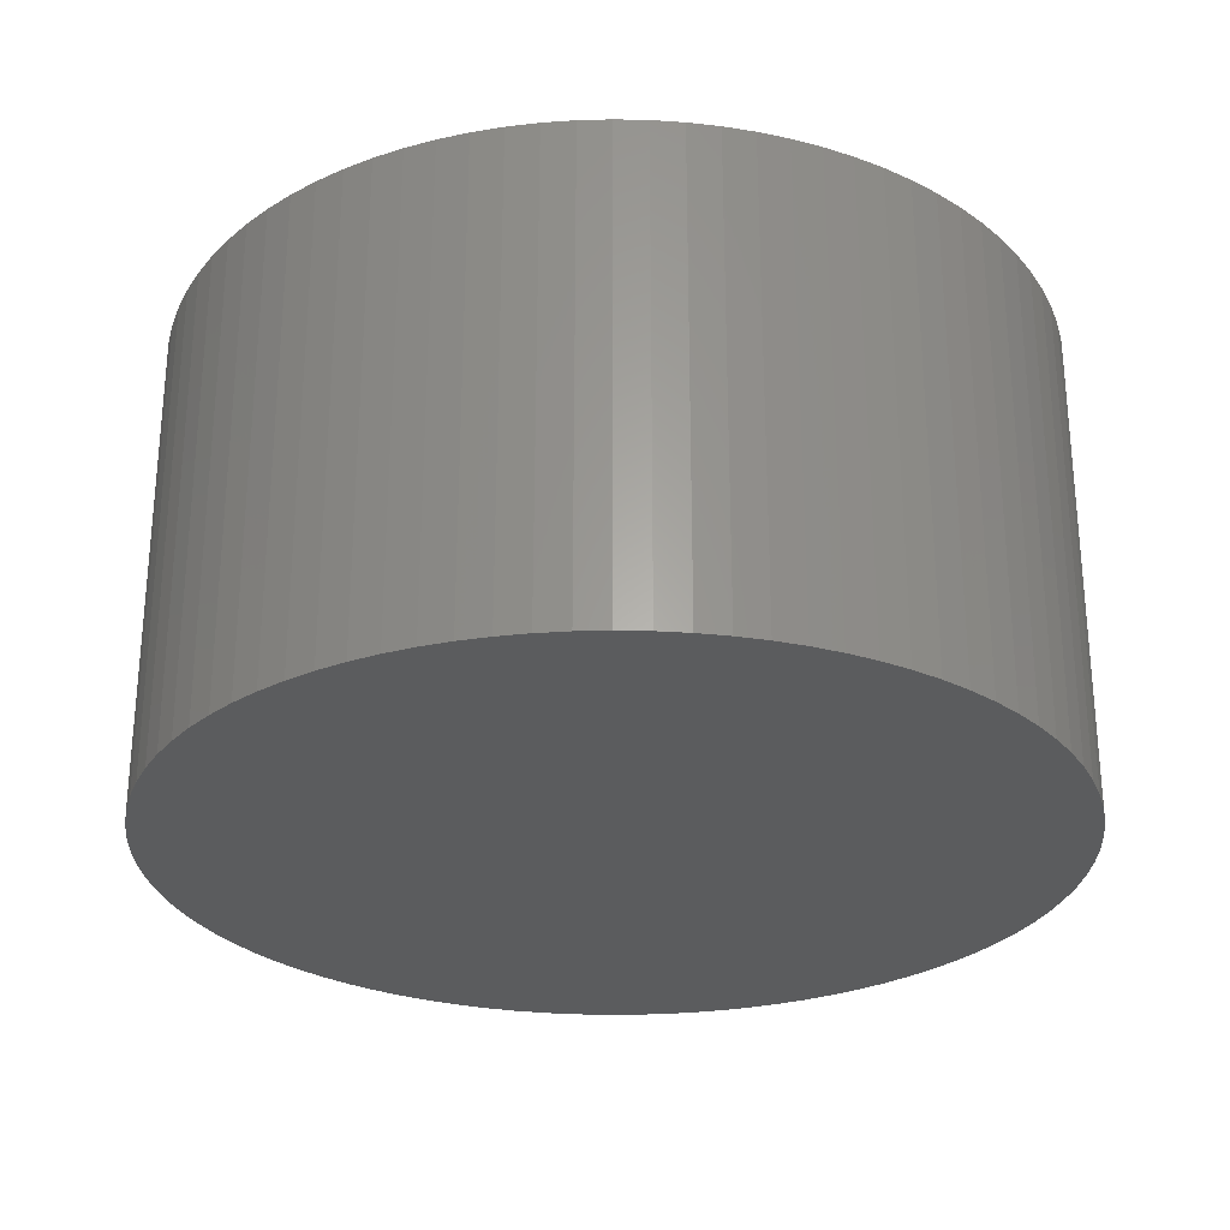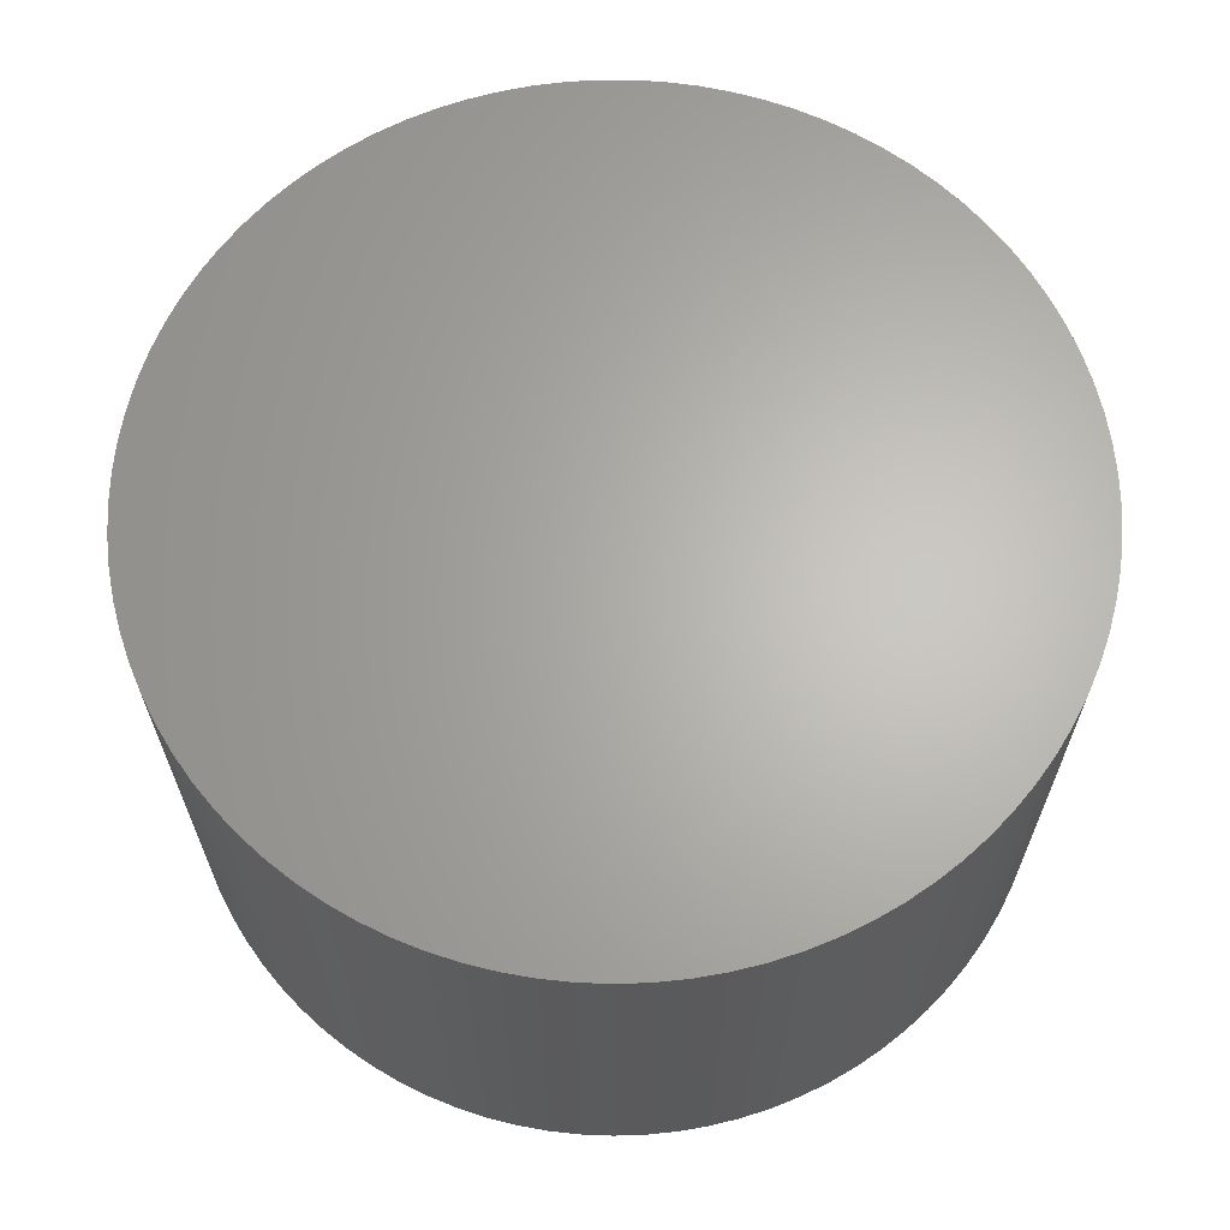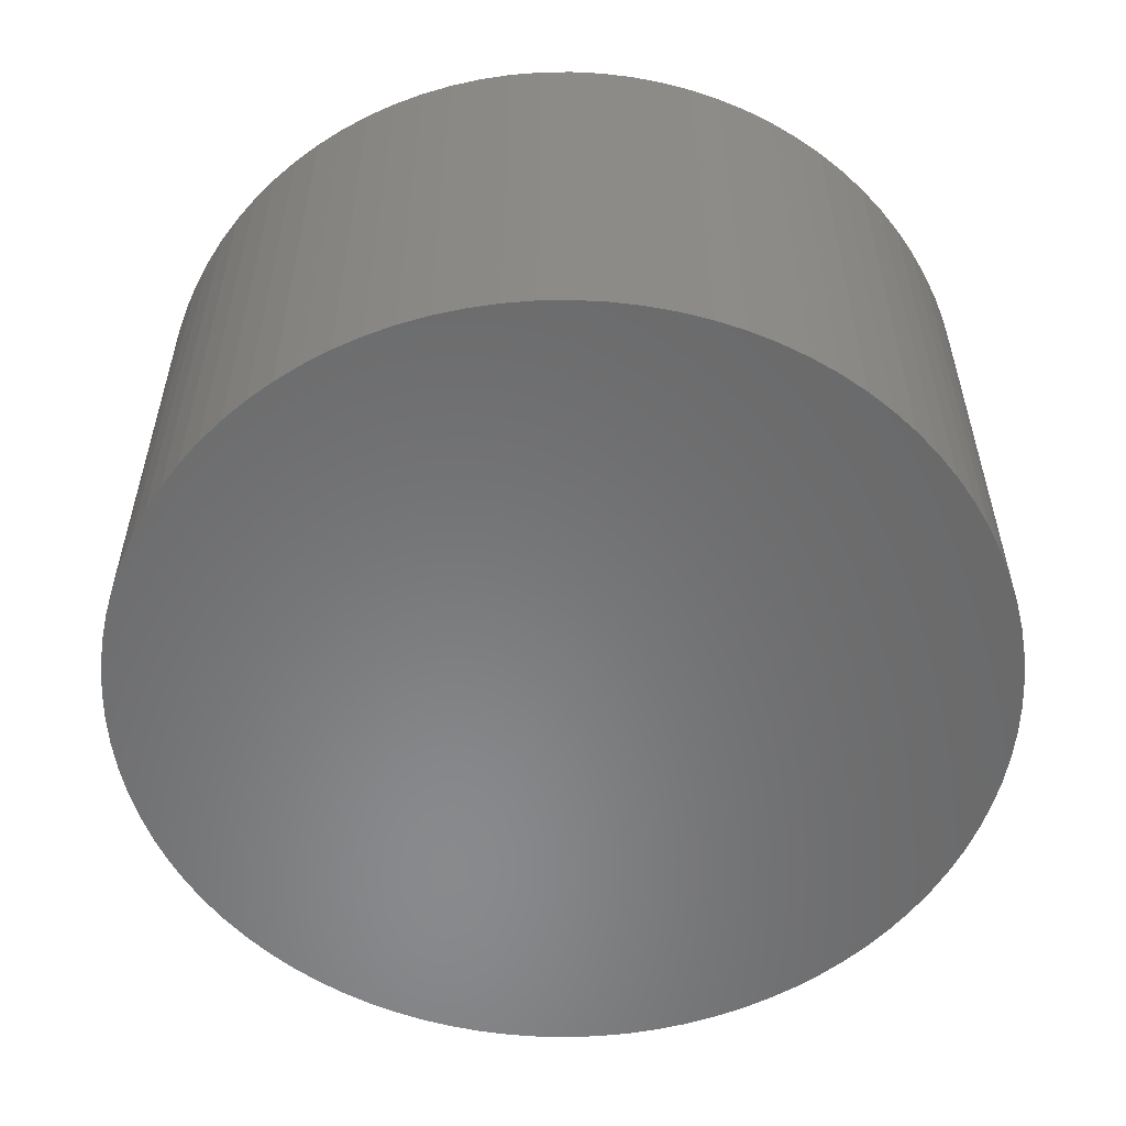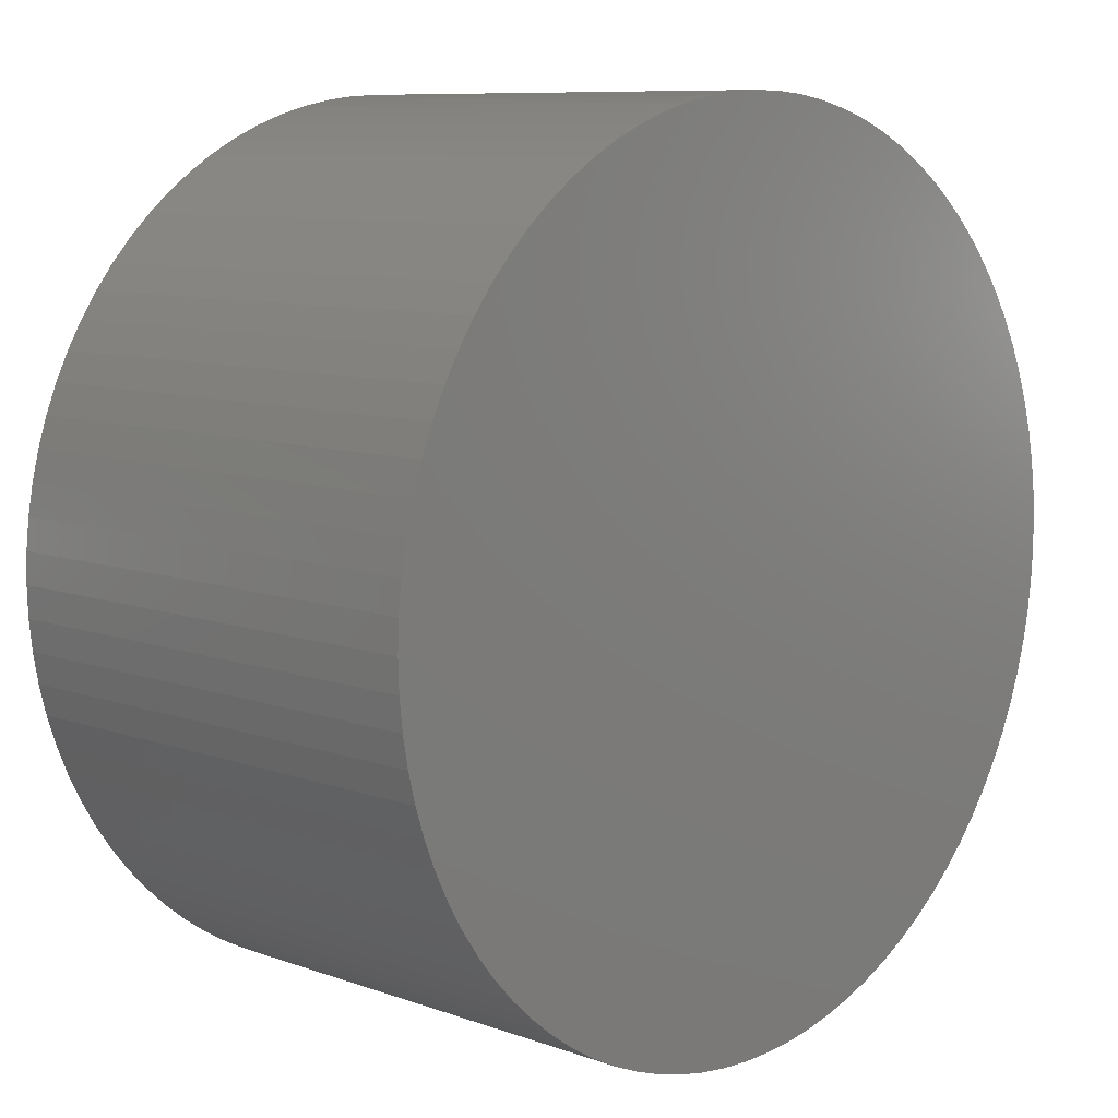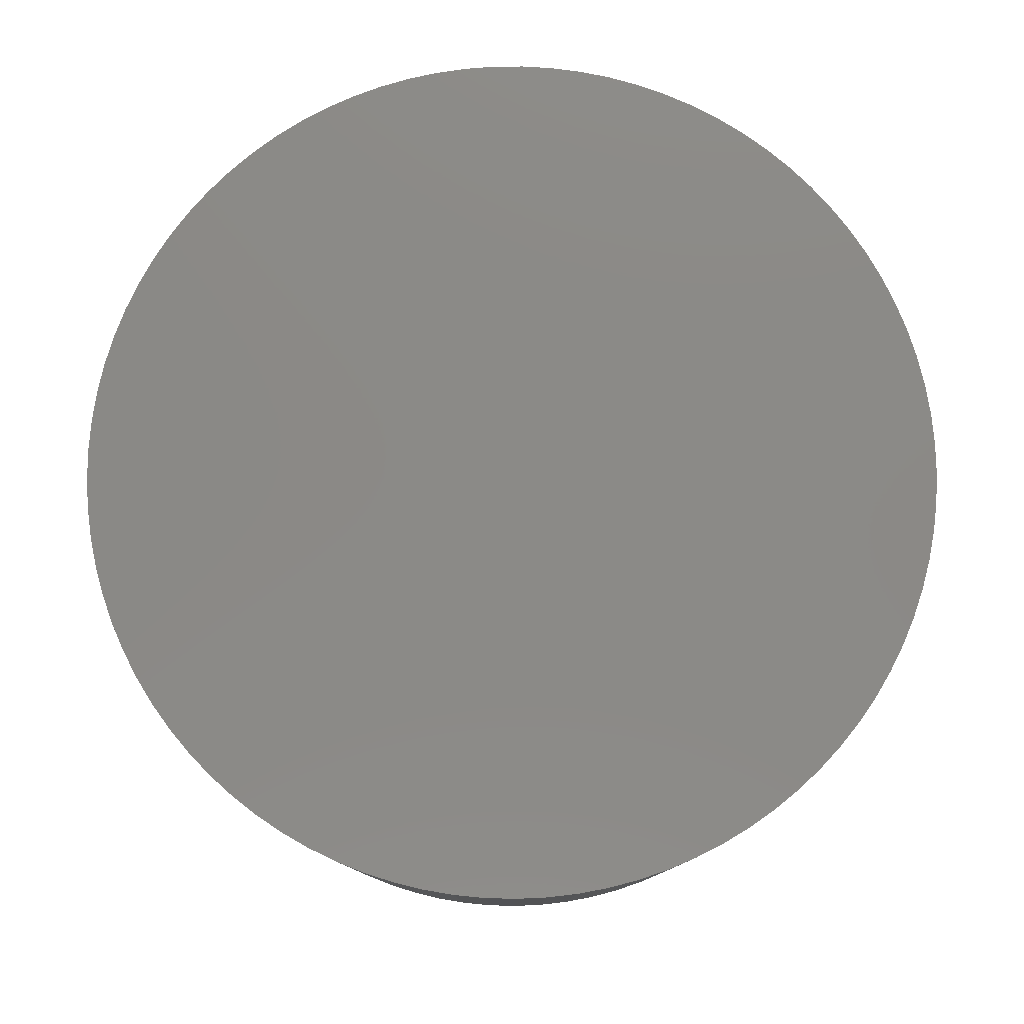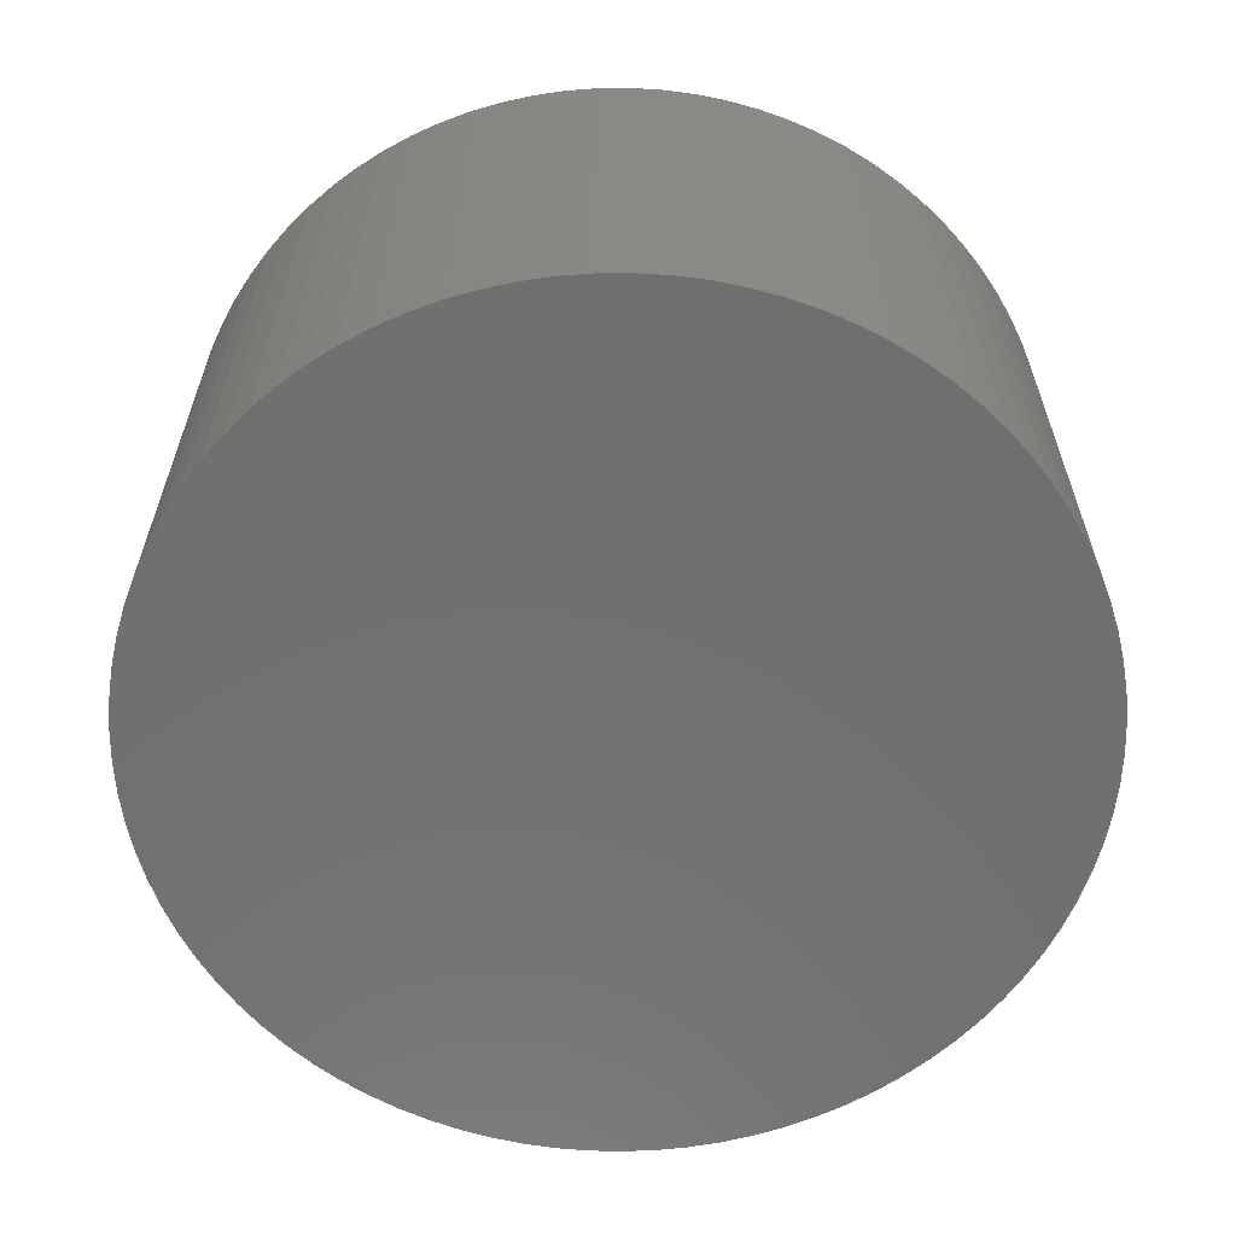
<metadata>
{"format":"stl","ext":"stl","renderer":"f3d","projection":"perspective","resolution":1024,"background":"white","views":[{"elev":-27.7,"azim":51.8,"up":"+Z"},{"elev":65.0,"azim":173.0,"up":"+Z"},{"elev":-55.7,"azim":-119.4,"up":"+Z"},{"elev":9.0,"azim":-46.5,"up":"+Y"},{"elev":79.3,"azim":-126.9,"up":"+Z"},{"elev":-61.9,"azim":90.5,"up":"+Z"}]}
</metadata>
<code>
# stl→obj: 178 verts, 352 faces
v -129.5 50.32 5
v -129.5 50.32 0
v -129.5 50 5
v -129.5 50 0
v -129.5 49.68 5
v -129.5 49.68 0
v -129.5 49.37 5
v -129.5 49.37 0
v -129.4 49.05 5
v -129.4 49.05 0
v -129.3 48.75 5
v -129.3 48.75 0
v -129.2 48.44 5
v -129.2 48.44 0
v -129.1 48.15 5
v -129.1 48.15 0
v -129 47.87 5
v -129 47.87 0
v -128.8 47.59 5
v -128.8 47.59 0
v -128.6 47.33 5
v -128.6 47.33 0
v -128.4 47.08 5
v -128.4 47.08 0
v -128.2 46.85 5
v -128.2 46.85 0
v -128 46.63 5
v -128 46.63 0
v -127.7 46.43 5
v -127.7 46.43 0
v -127.5 46.24 5
v -127.5 46.24 0
v -127.2 46.08 5
v -127.2 46.08 0
v -126.9 45.93 5
v -126.9 45.93 0
v -126.6 45.81 5
v -126.6 45.81 0
v -126.3 45.7 5
v -126.3 45.7 0
v -126 45.62 5
v -126 45.62 0
v -125.7 45.56 5
v -125.7 45.56 0
v -125.4 45.52 5
v -125.4 45.52 0
v -125.1 45.5 5
v -125.1 45.5 0
v -124.8 45.51 5
v -124.8 45.51 0
v -124.4 45.53 5
v -124.4 45.53 0
v -124.1 45.58 5
v -124.1 45.58 0
v -123.8 45.66 5
v -123.8 45.66 0
v -123.5 45.75 5
v -123.5 45.75 0
v -123.2 45.87 5
v -123.2 45.87 0
v -122.9 46 5
v -122.9 46 0
v -122.7 46.16 5
v -122.7 46.16 0
v -122.4 46.33 5
v -122.4 46.33 0
v -122.1 46.52 5
v -122.1 46.52 0
v -121.9 46.73 5
v -121.9 46.73 0
v -121.7 46.96 5
v -121.7 46.96 0
v -121.5 47.2 5
v -121.5 47.2 0
v -121.3 47.46 5
v -121.3 47.46 0
v -121.1 47.73 5
v -121.1 47.73 0
v -121 48.01 5
v -121 48.01 0
v -120.8 48.3 5
v -120.8 48.3 0
v -120.7 48.59 5
v -120.7 48.59 0
v -120.6 48.9 5
v -120.6 48.9 0
v -120.6 49.21 5
v -120.6 49.21 0
v -120.5 49.52 5
v -120.5 49.52 0
v -120.5 49.84 5
v -120.5 49.84 0
v -120.5 50.16 5
v -120.5 50.16 0
v -120.5 50.48 5
v -120.5 50.48 0
v -120.6 50.79 5
v -120.6 50.79 0
v -120.6 51.1 5
v -120.6 51.1 0
v -120.7 51.41 5
v -120.7 51.41 0
v -120.8 51.7 5
v -120.8 51.7 0
v -121 51.99 5
v -121 51.99 0
v -121.1 52.27 5
v -121.1 52.27 0
v -121.3 52.54 5
v -121.3 52.54 0
v -121.5 52.8 5
v -121.5 52.8 0
v -121.7 53.04 5
v -121.7 53.04 0
v -121.9 53.27 5
v -121.9 53.27 0
v -122.1 53.48 5
v -122.1 53.48 0
v -122.4 53.67 5
v -122.4 53.67 0
v -122.7 53.84 5
v -122.7 53.84 0
v -122.9 54 5
v -122.9 54 0
v -123.2 54.13 5
v -123.2 54.13 0
v -123.5 54.25 5
v -123.5 54.25 0
v -123.8 54.34 5
v -123.8 54.34 0
v -124.1 54.42 5
v -124.1 54.42 0
v -124.4 54.47 5
v -124.4 54.47 0
v -124.8 54.49 5
v -124.8 54.49 0
v -125.1 54.5 5
v -125.1 54.5 0
v -125.4 54.48 5
v -125.4 54.48 0
v -125.7 54.44 5
v -125.7 54.44 0
v -126 54.38 5
v -126 54.38 0
v -126.3 54.3 5
v -126.3 54.3 0
v -126.6 54.19 5
v -126.6 54.19 0
v -126.9 54.07 5
v -126.9 54.07 0
v -127.2 53.92 5
v -127.2 53.92 0
v -127.5 53.76 5
v -127.5 53.76 0
v -127.7 53.57 5
v -127.7 53.57 0
v -128 53.37 5
v -128 53.37 0
v -128.2 53.15 5
v -128.2 53.15 0
v -128.4 52.92 5
v -128.4 52.92 0
v -128.6 52.67 5
v -128.6 52.67 0
v -128.8 52.41 5
v -128.8 52.41 0
v -129 52.13 5
v -129 52.13 0
v -129.1 51.85 5
v -129.1 51.85 0
v -129.2 51.56 5
v -129.2 51.56 0
v -129.3 51.25 5
v -129.3 51.25 0
v -129.4 50.95 5
v -129.4 50.95 0
v -129.5 50.63 5
v -129.5 50.63 0
f 1 2 3
f 3 2 4
f 3 4 5
f 5 4 6
f 5 6 7
f 7 6 8
f 7 8 9
f 9 8 10
f 9 10 11
f 11 10 12
f 11 12 13
f 13 12 14
f 13 14 15
f 15 14 16
f 15 16 17
f 17 16 18
f 17 18 19
f 19 18 20
f 19 20 21
f 21 20 22
f 21 22 23
f 23 22 24
f 23 24 25
f 25 24 26
f 25 26 27
f 27 26 28
f 27 28 29
f 29 28 30
f 29 30 31
f 31 30 32
f 31 32 33
f 33 32 34
f 33 34 35
f 35 34 36
f 35 36 37
f 37 36 38
f 37 38 39
f 39 38 40
f 39 40 41
f 41 40 42
f 41 42 43
f 43 42 44
f 43 44 45
f 45 44 46
f 45 46 47
f 47 46 48
f 47 48 49
f 49 48 50
f 49 50 51
f 51 50 52
f 51 52 53
f 53 52 54
f 53 54 55
f 55 54 56
f 55 56 57
f 57 56 58
f 57 58 59
f 59 58 60
f 59 60 61
f 61 60 62
f 61 62 63
f 63 62 64
f 63 64 65
f 65 64 66
f 65 66 67
f 67 66 68
f 67 68 69
f 69 68 70
f 69 70 71
f 71 70 72
f 71 72 73
f 73 72 74
f 73 74 75
f 75 74 76
f 75 76 77
f 77 76 78
f 77 78 79
f 79 78 80
f 79 80 81
f 81 80 82
f 81 82 83
f 83 82 84
f 83 84 85
f 85 84 86
f 85 86 87
f 87 86 88
f 87 88 89
f 89 88 90
f 89 90 91
f 91 90 92
f 91 92 93
f 93 92 94
f 93 94 95
f 95 94 96
f 95 96 97
f 97 96 98
f 97 98 99
f 99 98 100
f 99 100 101
f 101 100 102
f 101 102 103
f 103 102 104
f 103 104 105
f 105 104 106
f 105 106 107
f 107 106 108
f 107 108 109
f 109 108 110
f 109 110 111
f 111 110 112
f 111 112 113
f 113 112 114
f 113 114 115
f 115 114 116
f 115 116 117
f 117 116 118
f 117 118 119
f 119 118 120
f 119 120 121
f 121 120 122
f 121 122 123
f 123 122 124
f 123 124 125
f 125 124 126
f 125 126 127
f 127 126 128
f 127 128 129
f 129 128 130
f 129 130 131
f 131 130 132
f 131 132 133
f 133 132 134
f 133 134 135
f 135 134 136
f 135 136 137
f 137 136 138
f 137 138 139
f 139 138 140
f 139 140 141
f 141 140 142
f 141 142 143
f 143 142 144
f 143 144 145
f 145 144 146
f 145 146 147
f 147 146 148
f 147 148 149
f 149 148 150
f 149 150 151
f 151 150 152
f 151 152 153
f 153 152 154
f 153 154 155
f 155 154 156
f 155 156 157
f 157 156 158
f 157 158 159
f 159 158 160
f 159 160 161
f 161 160 162
f 161 162 163
f 163 162 164
f 163 164 165
f 165 164 166
f 165 166 167
f 167 166 168
f 167 168 169
f 169 168 170
f 169 170 171
f 171 170 172
f 171 172 173
f 173 172 174
f 173 174 175
f 175 174 176
f 175 176 177
f 177 176 178
f 177 178 1
f 1 178 2
f 5 91 3
f 3 91 93
f 3 93 1
f 1 93 95
f 1 95 177
f 177 95 97
f 177 97 175
f 175 97 99
f 175 99 173
f 173 99 101
f 173 101 171
f 171 101 103
f 171 103 169
f 169 103 105
f 169 105 167
f 167 105 107
f 167 107 165
f 165 107 109
f 165 109 163
f 163 109 111
f 163 111 161
f 161 111 113
f 161 113 159
f 159 113 115
f 159 115 157
f 157 115 117
f 157 117 155
f 155 117 119
f 155 119 153
f 153 119 121
f 153 121 151
f 151 121 123
f 151 123 149
f 149 123 125
f 149 125 147
f 147 125 127
f 147 127 145
f 145 127 129
f 145 129 143
f 143 129 131
f 143 131 141
f 141 131 133
f 141 133 139
f 139 133 135
f 139 135 137
f 91 5 89
f 89 5 7
f 89 7 87
f 87 7 9
f 87 9 85
f 85 9 11
f 85 11 83
f 83 11 13
f 83 13 81
f 81 13 15
f 81 15 79
f 79 15 17
f 79 17 77
f 77 17 19
f 77 19 75
f 75 19 21
f 75 21 73
f 73 21 23
f 73 23 71
f 71 23 25
f 71 25 69
f 69 25 27
f 69 27 67
f 67 27 29
f 67 29 65
f 65 29 31
f 65 31 63
f 63 31 33
f 63 33 61
f 61 33 35
f 61 35 59
f 59 35 37
f 59 37 57
f 57 37 39
f 57 39 55
f 55 39 41
f 55 41 53
f 53 41 43
f 53 43 51
f 51 43 45
f 51 45 49
f 49 45 47
f 2 94 4
f 4 94 92
f 4 92 6
f 6 92 90
f 6 90 8
f 8 90 88
f 8 88 10
f 10 88 86
f 10 86 12
f 12 86 84
f 12 84 14
f 14 84 82
f 14 82 16
f 16 82 80
f 16 80 18
f 18 80 78
f 18 78 20
f 20 78 76
f 20 76 22
f 22 76 74
f 22 74 24
f 24 74 72
f 24 72 26
f 26 72 70
f 26 70 28
f 28 70 68
f 28 68 30
f 30 68 66
f 30 66 32
f 32 66 64
f 32 64 34
f 34 64 62
f 34 62 36
f 36 62 60
f 36 60 38
f 38 60 58
f 38 58 40
f 40 58 56
f 40 56 42
f 42 56 54
f 42 54 44
f 44 54 52
f 44 52 46
f 46 52 50
f 46 50 48
f 94 2 96
f 96 2 178
f 96 178 98
f 98 178 176
f 98 176 100
f 100 176 174
f 100 174 102
f 102 174 172
f 102 172 104
f 104 172 170
f 104 170 106
f 106 170 168
f 106 168 108
f 108 168 166
f 108 166 110
f 110 166 164
f 110 164 112
f 112 164 162
f 112 162 114
f 114 162 160
f 114 160 116
f 116 160 158
f 116 158 118
f 118 158 156
f 118 156 120
f 120 156 154
f 120 154 122
f 122 154 152
f 122 152 124
f 124 152 150
f 124 150 126
f 126 150 148
f 126 148 128
f 128 148 146
f 128 146 130
f 130 146 144
f 130 144 132
f 132 144 142
f 132 142 134
f 134 142 140
f 134 140 136
f 136 140 138

</code>
